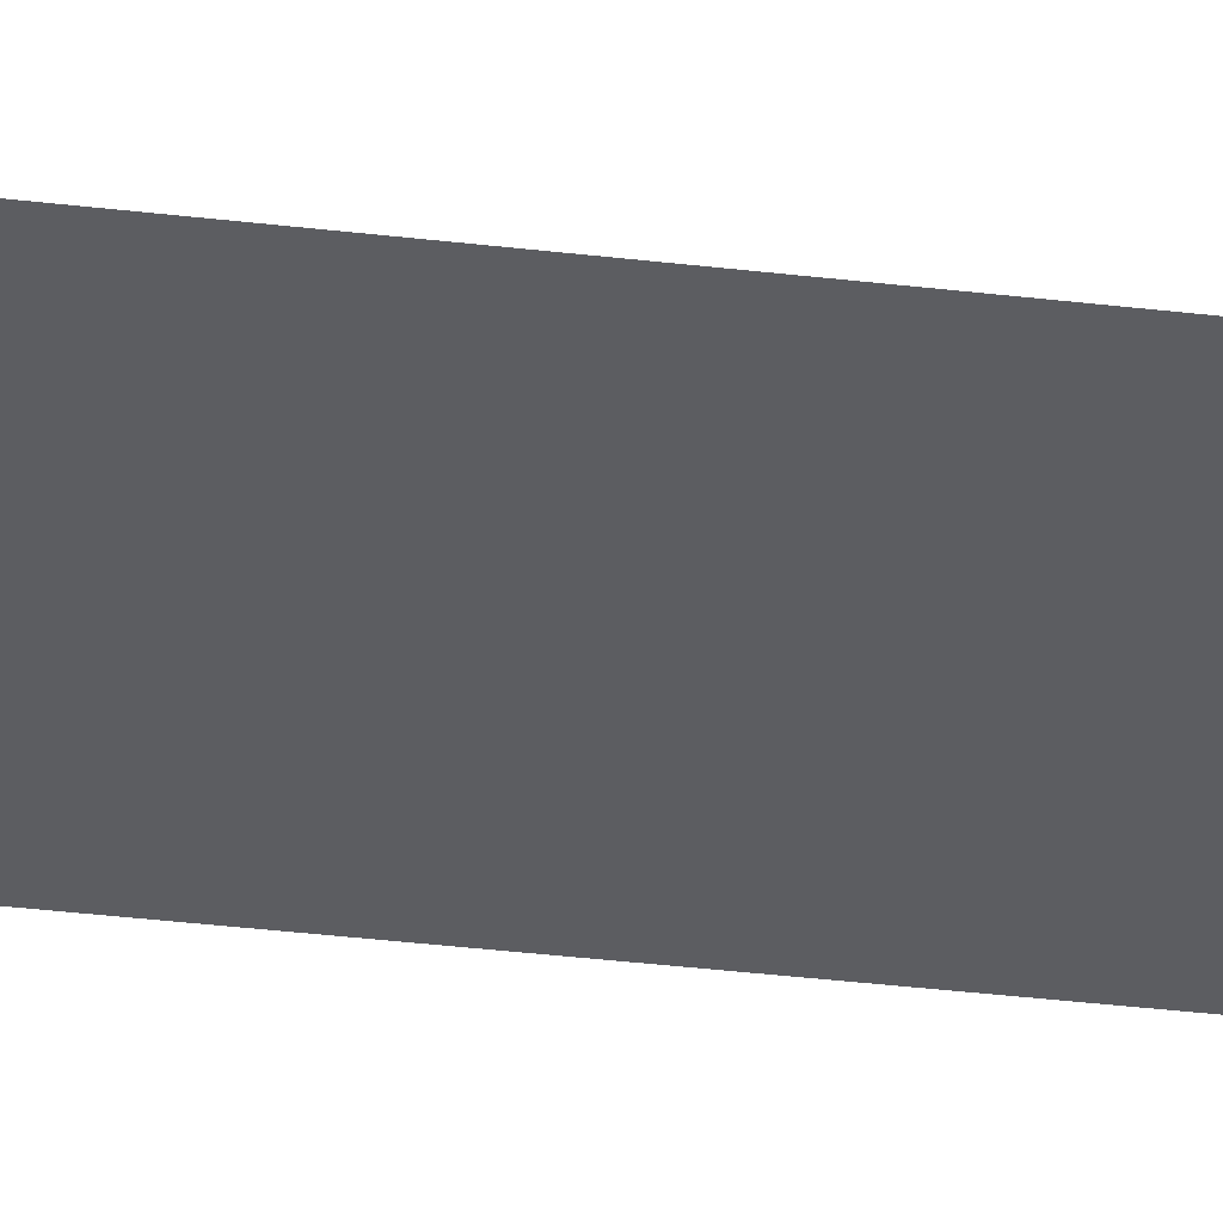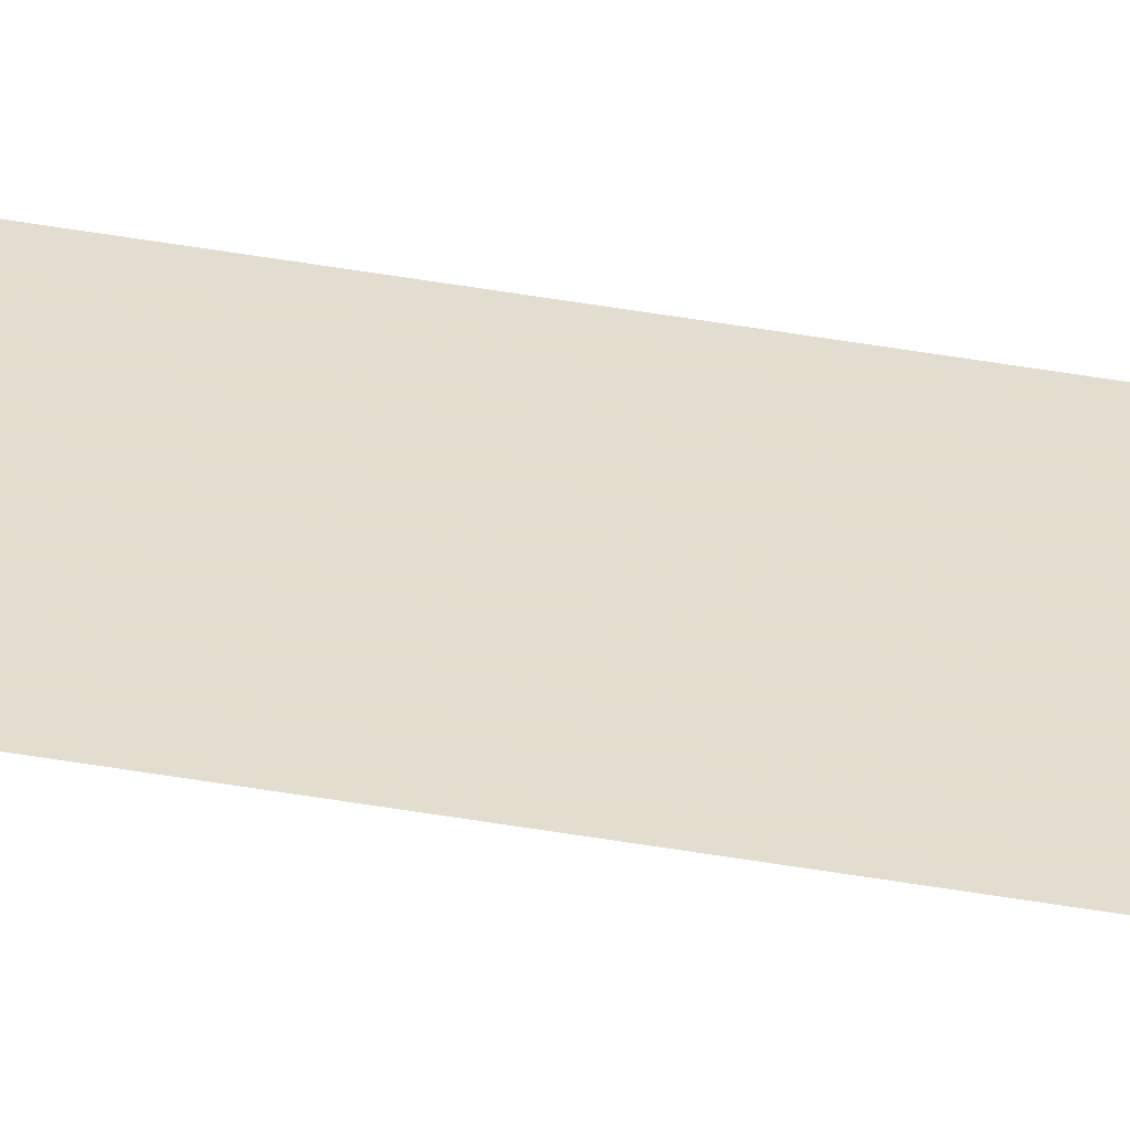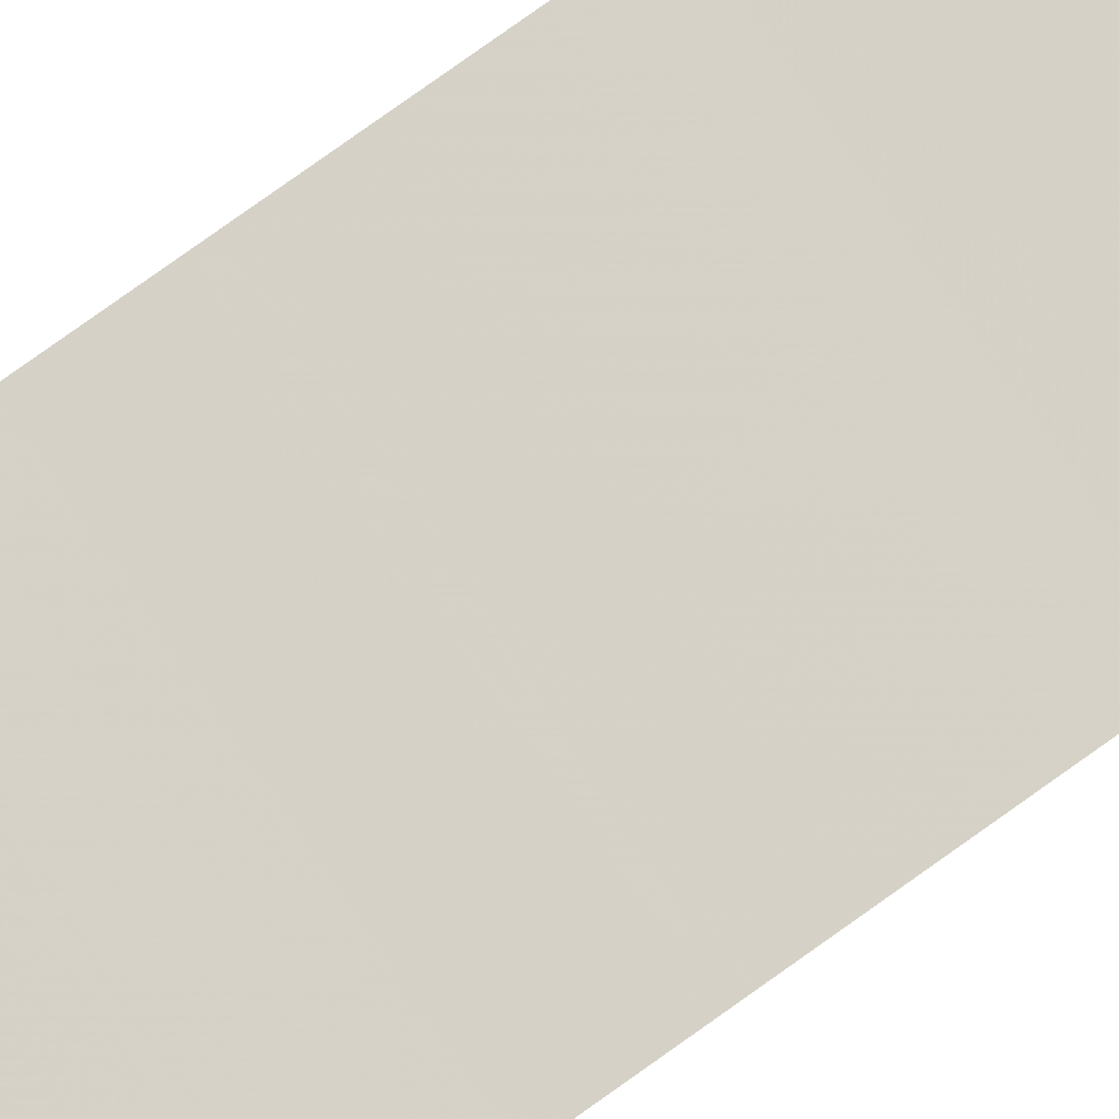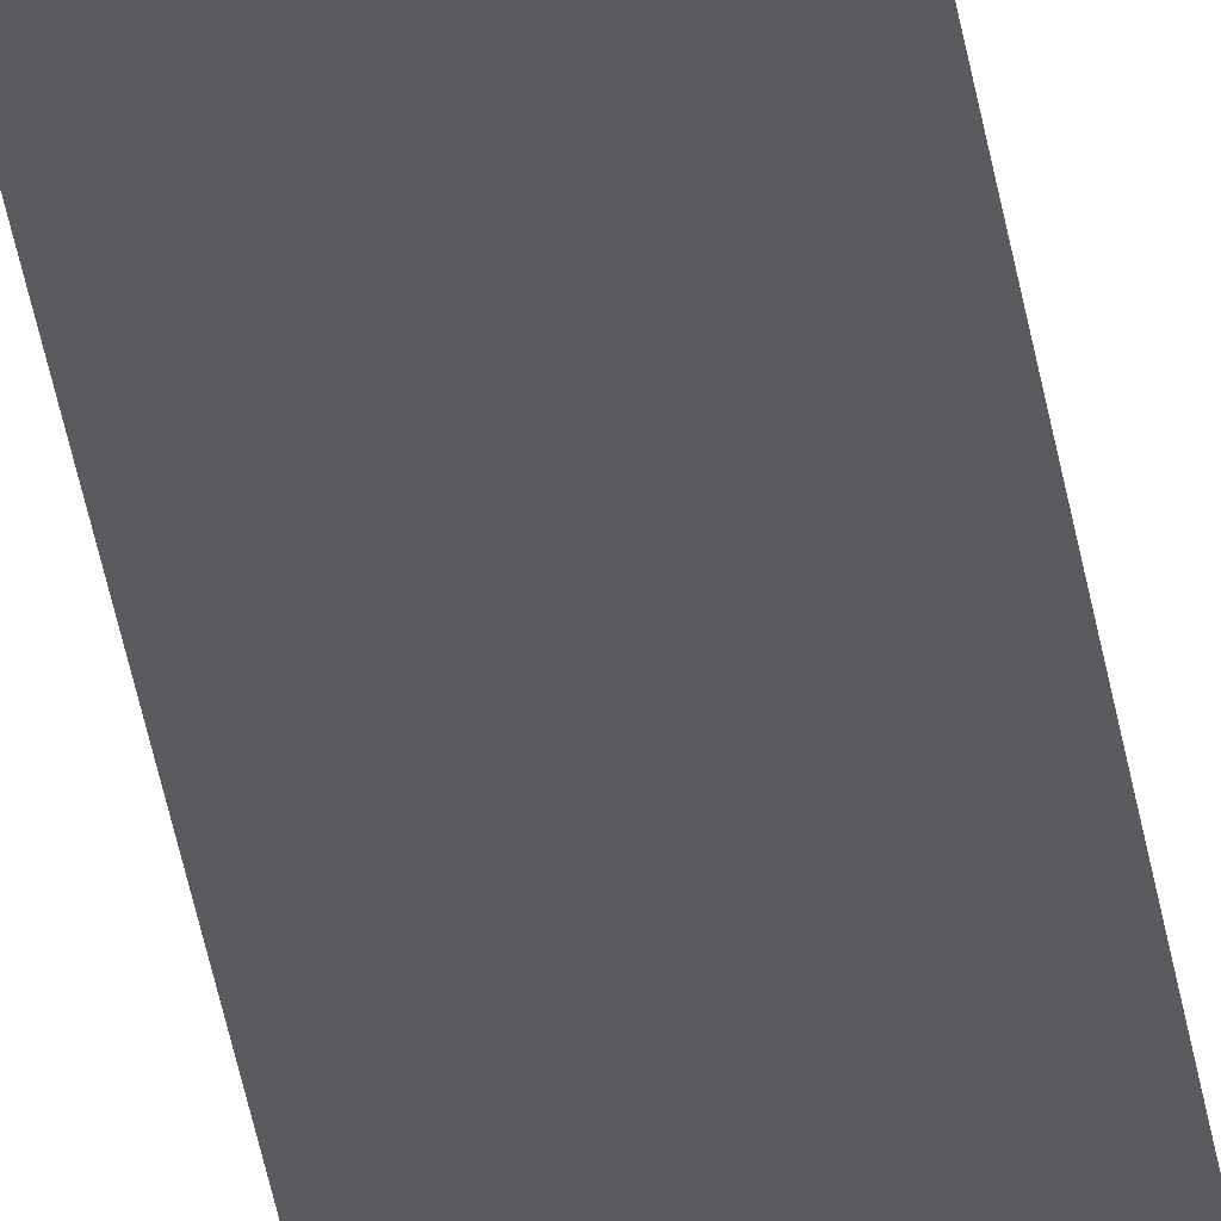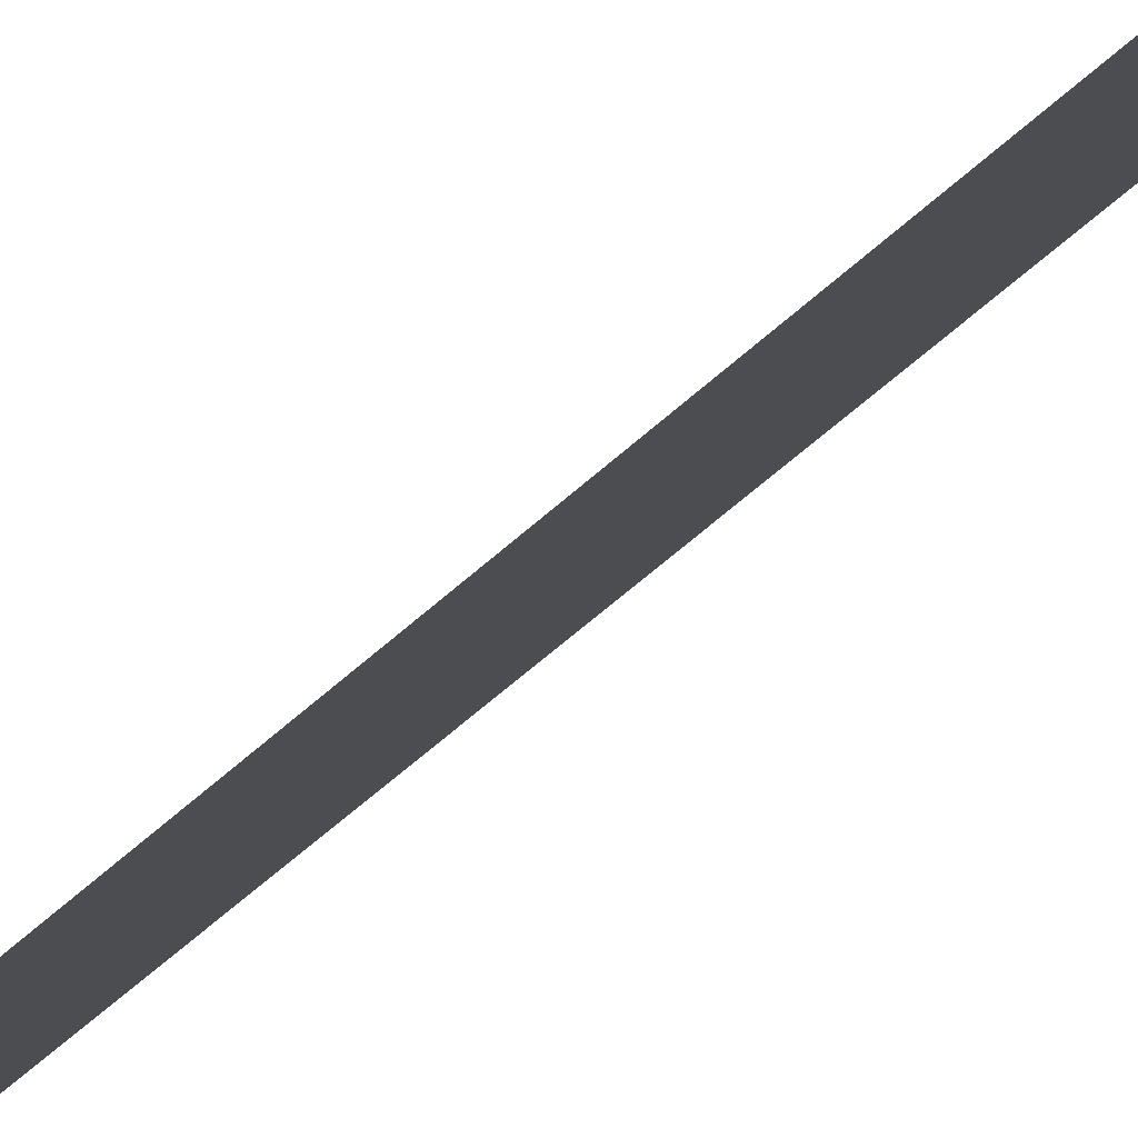
<metadata>
{"format":"obj","ext":"obj","renderer":"f3d","projection":"perspective","resolution":1024,"background":"white","views":[{"elev":-8.3,"azim":57.3,"up":"+Z"},{"elev":67.6,"azim":98.9,"up":"+Z"},{"elev":47.5,"azim":-133.5,"up":"+Z"},{"elev":-20.2,"azim":4.9,"up":"+Z"},{"elev":-12.2,"azim":-14.7,"up":"+Z"}]}
</metadata>
<code>
v 4953 179.2 -2633
v 4949 179.2 -2636
v 4949 332.8 -2636
v 4953 179.2 -2633
v 4949 332.8 -2636
v 4953 332.8 -2633
f 1 2 3
f 4 5 6

</code>
